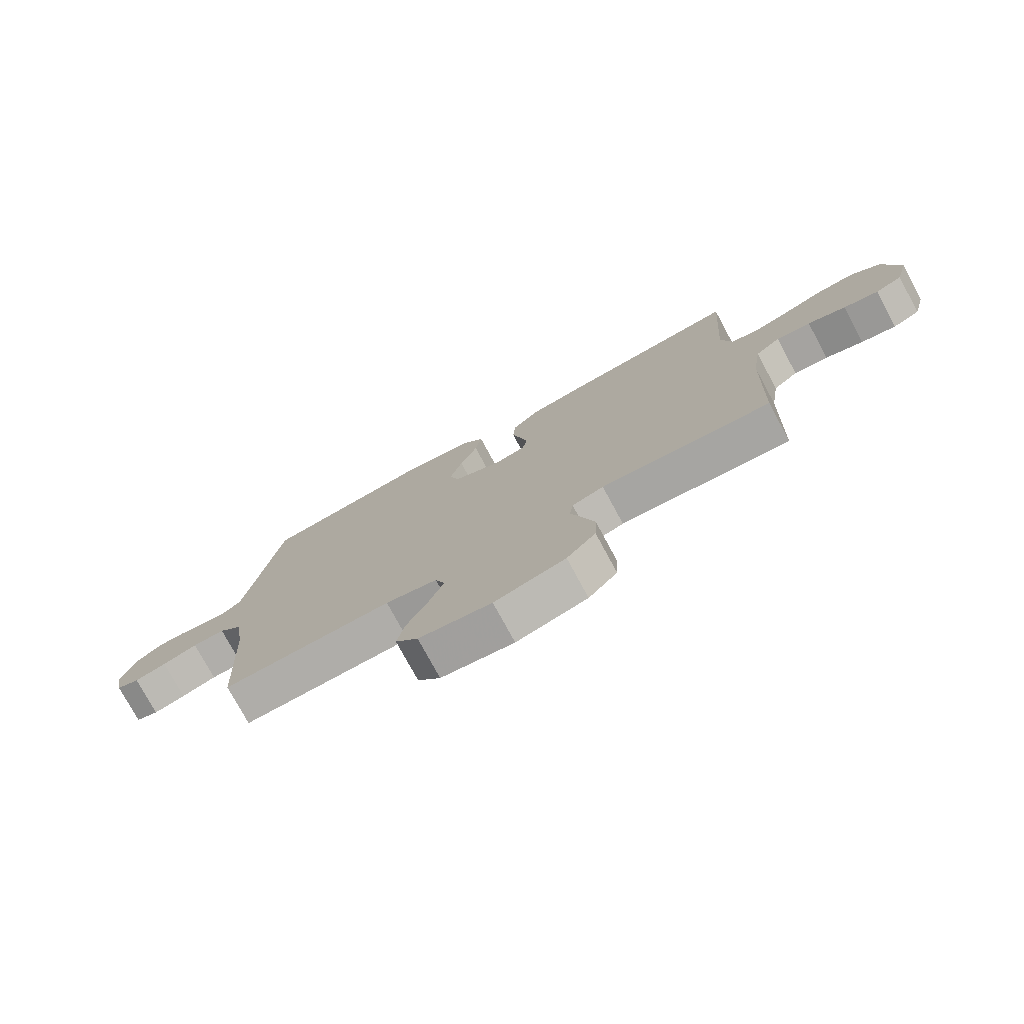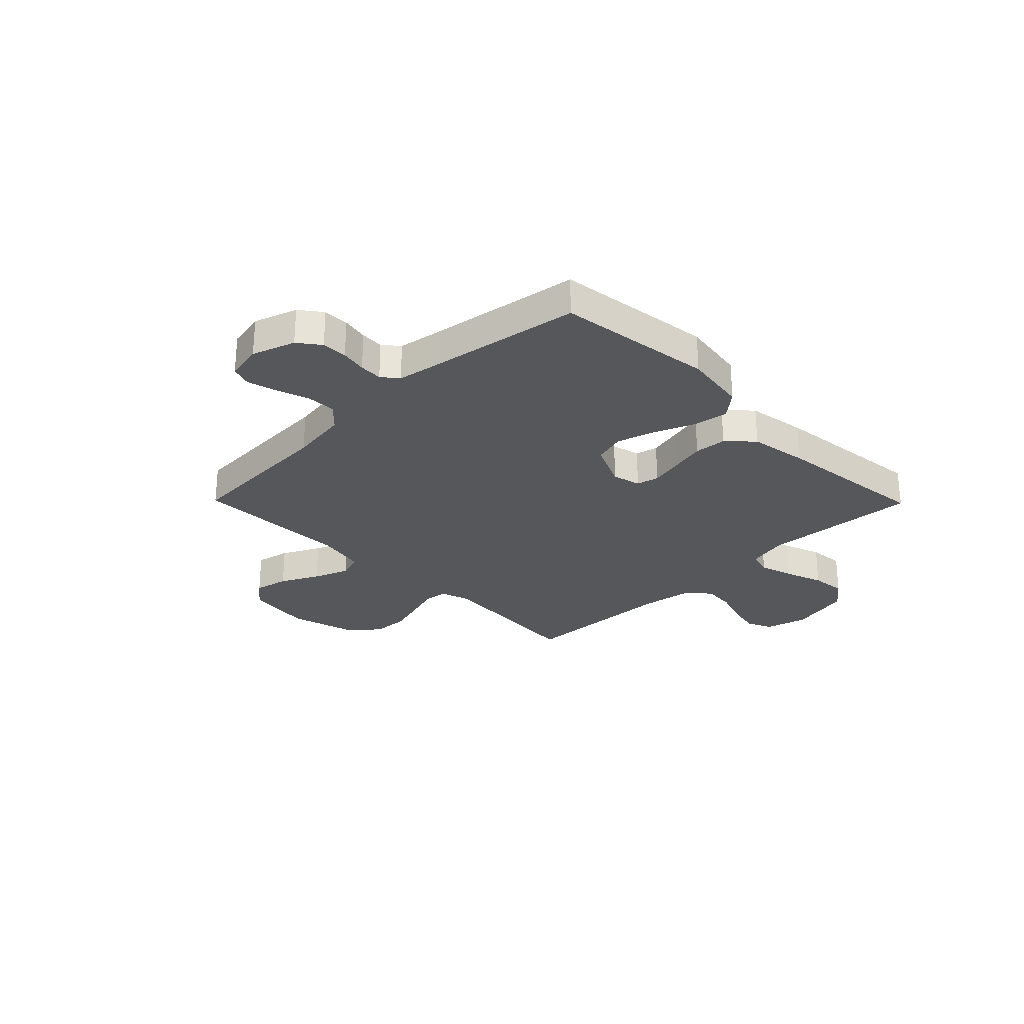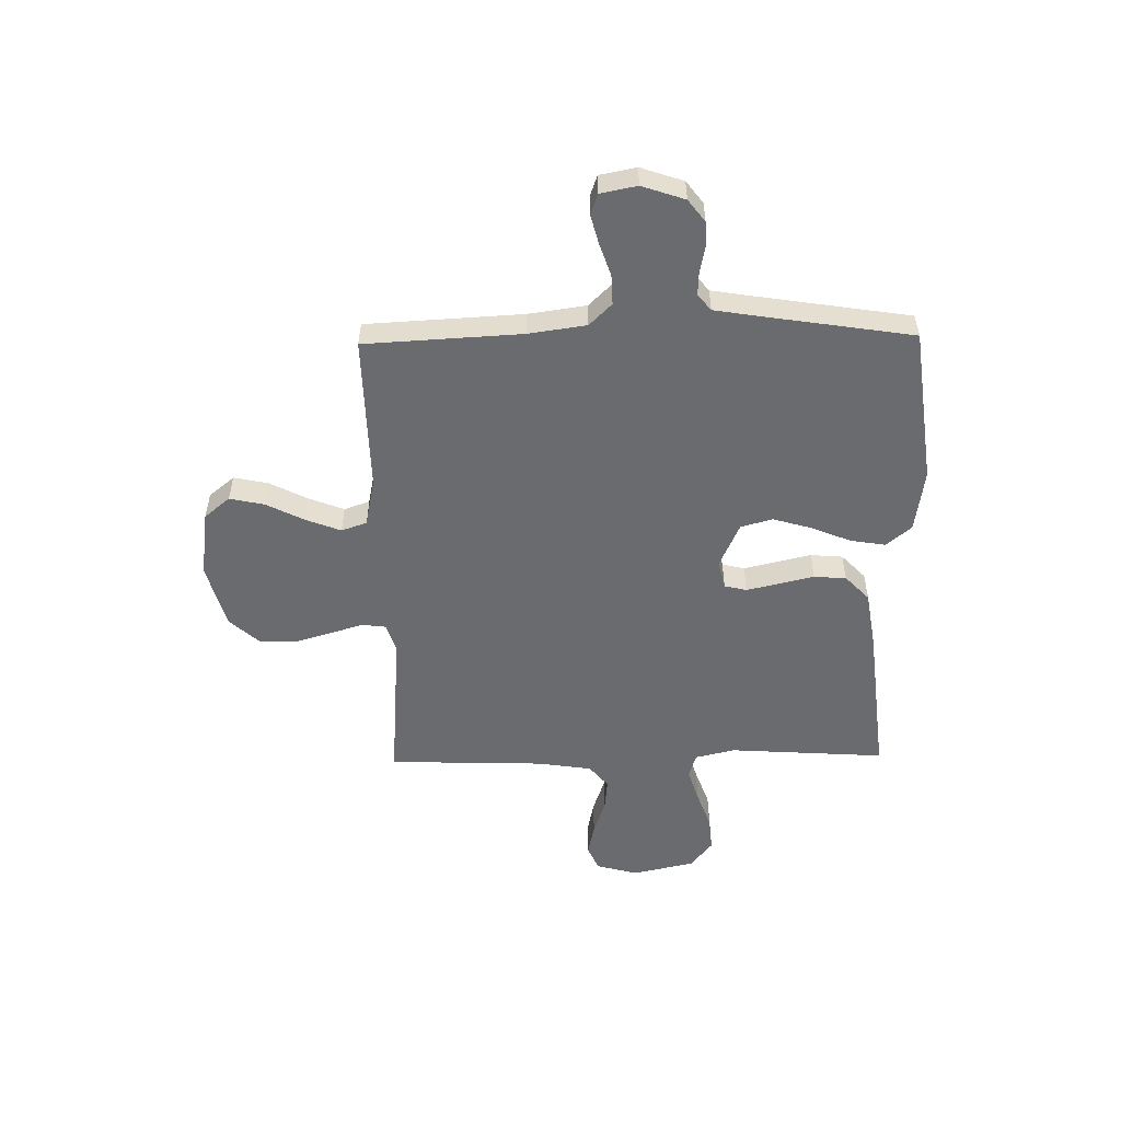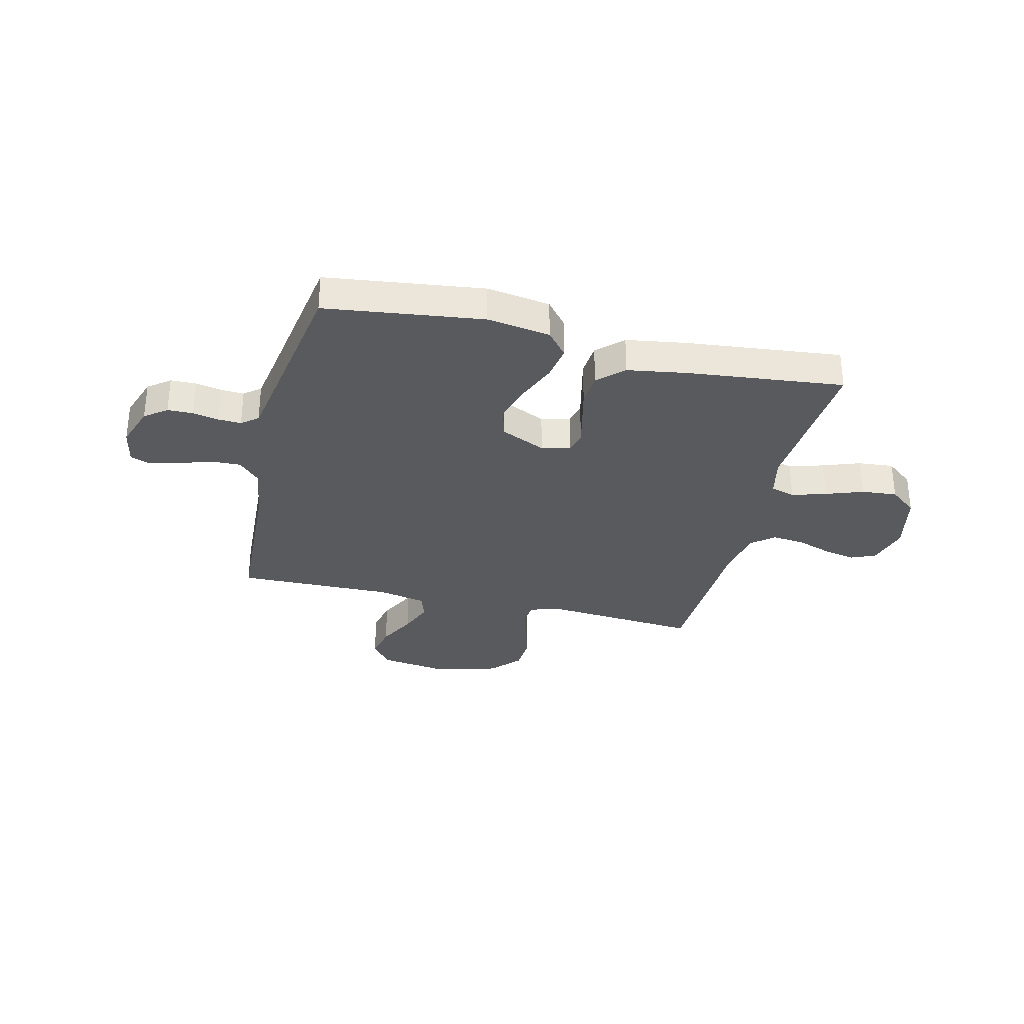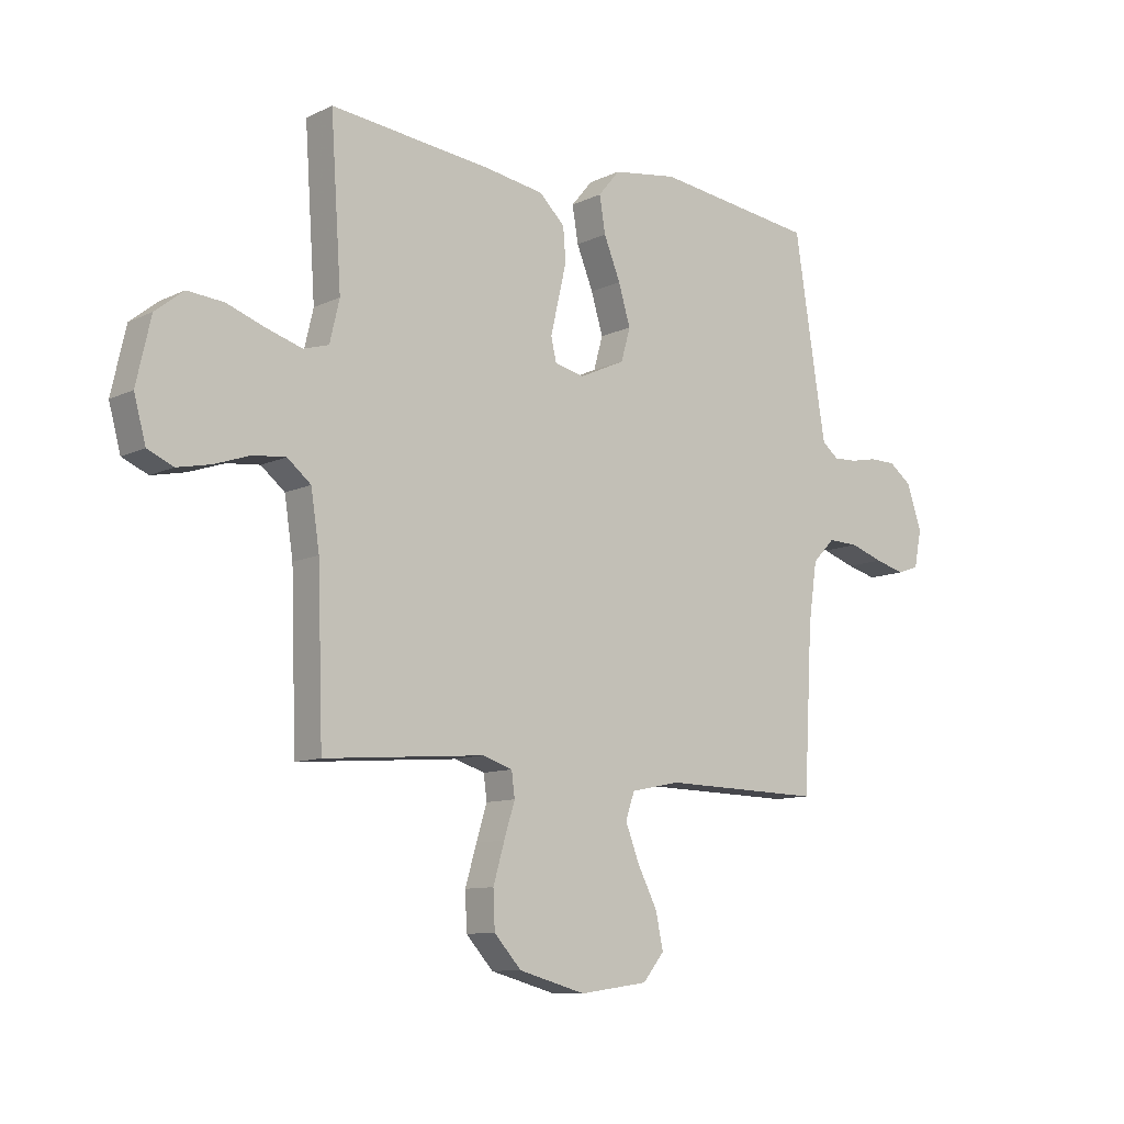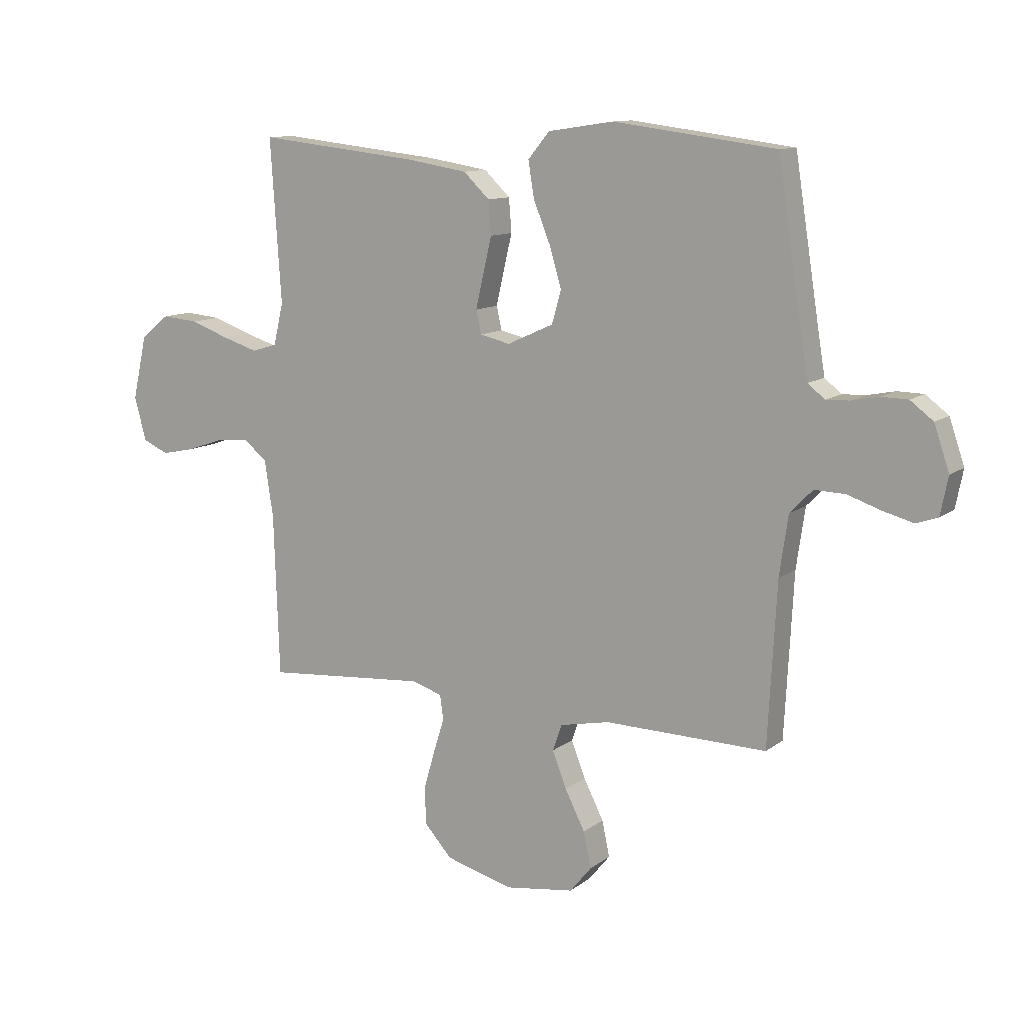
<metadata>
{"format":"obj","ext":"obj","renderer":"f3d","projection":"perspective","resolution":1024,"background":"white","views":[{"elev":-76.7,"azim":28.4,"up":"+Z"},{"elev":-27.4,"azim":-45.5,"up":"+Y"},{"elev":-53.3,"azim":-89.0,"up":"+Y"},{"elev":-31.6,"azim":-13.7,"up":"+Y"},{"elev":-10.2,"azim":140.2,"up":"+Z"},{"elev":11.3,"azim":-149.8,"up":"+Z"}]}
</metadata>
<code>
v -0.5 0.07 -0.5
v -0.516 0.07 -0.2
v -0.532 0.07 -0.089
v -0.574 0.07 -0.046
v -0.631 0.07 -0.048
v -0.693 0.07 -0.069
v -0.749 0.07 -0.084
v -0.789 0.07 -0.07
v -0.803 0.07 0
v -0.775 0.07 0.082
v -0.733 0.07 0.114
v -0.684 0.07 0.115
v -0.634 0.07 0.105
v -0.59 0.07 0.103
v -0.559 0.07 0.128
v -0.547 0.07 0.2
v -0.5 0.07 0.5
v -0.2 0.07 0.539
v -0.079 0.07 0.521
v -0.039 0.07 0.473
v -0.05 0.07 0.406
v -0.081 0.07 0.33
v -0.103 0.07 0.256
v -0.086 0.07 0.195
v 0 0.07 0.156
v 0.055 0.07 0.169
v 0.065 0.07 0.212
v 0.051 0.07 0.273
v 0.035 0.07 0.341
v 0.04 0.07 0.403
v 0.088 0.07 0.449
v 0.2 0.07 0.467
v 0.5 0.07 0.5
v 0.48 0.07 0.2
v 0.498 0.07 0.123
v 0.545 0.07 0.109
v 0.61 0.07 0.129
v 0.682 0.07 0.155
v 0.75 0.07 0.161
v 0.803 0.07 0.119
v 0.83 0.07 0
v 0.808 0.07 -0.081
v 0.76 0.07 -0.102
v 0.698 0.07 -0.089
v 0.631 0.07 -0.066
v 0.57 0.07 -0.06
v 0.526 0.07 -0.096
v 0.51 0.07 -0.2
v 0.5 0.07 -0.5
v 0.2 0.07 -0.476
v 0.144 0.07 -0.494
v 0.138 0.07 -0.54
v 0.158 0.07 -0.604
v 0.179 0.07 -0.676
v 0.176 0.07 -0.745
v 0.125 0.07 -0.801
v 0 0.07 -0.835
v -0.128 0.07 -0.817
v -0.168 0.07 -0.768
v -0.154 0.07 -0.702
v -0.117 0.07 -0.629
v -0.091 0.07 -0.562
v -0.108 0.07 -0.513
v -0.2 0.07 -0.494
v -0.5 0 -0.5
v -0.516 0 -0.2
v -0.532 0 -0.089
v -0.574 0 -0.046
v -0.631 0 -0.048
v -0.693 0 -0.069
v -0.749 0 -0.084
v -0.789 0 -0.07
v -0.803 0 0
v -0.775 0 0.082
v -0.733 0 0.114
v -0.684 0 0.115
v -0.634 0 0.105
v -0.59 0 0.103
v -0.559 0 0.128
v -0.547 0 0.2
v -0.5 0 0.5
v -0.2 0 0.539
v -0.079 0 0.521
v -0.039 0 0.473
v -0.05 0 0.406
v -0.081 0 0.33
v -0.103 0 0.256
v -0.086 0 0.195
v 0 0 0.156
v 0.055 0 0.169
v 0.065 0 0.212
v 0.051 0 0.273
v 0.035 0 0.341
v 0.04 0 0.403
v 0.088 0 0.449
v 0.2 0 0.467
v 0.5 0 0.5
v 0.48 0 0.2
v 0.498 0 0.123
v 0.545 0 0.109
v 0.61 0 0.129
v 0.682 0 0.155
v 0.75 0 0.161
v 0.803 0 0.119
v 0.83 0 0
v 0.808 0 -0.081
v 0.76 0 -0.102
v 0.698 0 -0.089
v 0.631 0 -0.066
v 0.57 0 -0.06
v 0.526 0 -0.096
v 0.51 0 -0.2
v 0.5 0 -0.5
v 0.2 0 -0.476
v 0.144 0 -0.494
v 0.138 0 -0.54
v 0.158 0 -0.604
v 0.179 0 -0.676
v 0.176 0 -0.745
v 0.125 0 -0.801
v 0 0 -0.835
v -0.128 0 -0.817
v -0.168 0 -0.768
v -0.154 0 -0.702
v -0.117 0 -0.629
v -0.091 0 -0.562
v -0.108 0 -0.513
v -0.2 0 -0.494
f 58 59 60 61
f 58 61 62
f 57 58 62
f 56 57 62
f 55 56 62 63
f 52 53 54 55
f 48 49 50
f 47 48 50 51
f 42 43 44 45
f 42 45 46
f 41 42 46
f 40 41 46
f 37 38 39 40
f 36 37 40 46
f 35 36 46 47
f 31 32 33 34
f 28 29 30 31
f 27 28 31 34
f 26 27 34 35
f 19 20 21 22
f 19 22 23
f 16 17 18 19
f 15 16 19 23
f 14 15 23 24
f 10 11 12 13
f 10 13 14
f 9 10 14
f 5 6 7 8
f 5 8 9 14
f 64 1 2
f 63 64 2 3
f 52 55 63 3
f 26 35 47 51
f 25 26 51 52
f 4 5 14 24
f 24 25 52
f 3 4 24 52
f 125 124 123 122
f 126 125 122
f 126 122 121
f 126 121 120
f 127 126 120 119
f 119 118 117 116
f 114 113 112
f 115 114 112 111
f 109 108 107 106
f 110 109 106
f 110 106 105
f 110 105 104
f 104 103 102 101
f 110 104 101 100
f 111 110 100 99
f 98 97 96 95
f 95 94 93 92
f 98 95 92 91
f 99 98 91 90
f 86 85 84 83
f 87 86 83
f 83 82 81 80
f 87 83 80 79
f 88 87 79 78
f 77 76 75 74
f 78 77 74
f 78 74 73
f 72 71 70 69
f 78 73 72 69
f 66 65 128
f 67 66 128 127
f 67 127 119 116
f 115 111 99 90
f 116 115 90 89
f 88 78 69 68
f 116 89 88
f 116 88 68 67
f 1 65 66 2
f 2 66 67 3
f 3 67 68 4
f 4 68 69 5
f 5 69 70 6
f 6 70 71 7
f 7 71 72 8
f 8 72 73 9
f 9 73 74 10
f 10 74 75 11
f 11 75 76 12
f 12 76 77 13
f 13 77 78 14
f 14 78 79 15
f 15 79 80 16
f 16 80 81 17
f 17 81 82 18
f 18 82 83 19
f 19 83 84 20
f 20 84 85 21
f 21 85 86 22
f 22 86 87 23
f 23 87 88 24
f 24 88 89 25
f 25 89 90 26
f 26 90 91 27
f 27 91 92 28
f 28 92 93 29
f 29 93 94 30
f 30 94 95 31
f 31 95 96 32
f 32 96 97 33
f 33 97 98 34
f 34 98 99 35
f 35 99 100 36
f 36 100 101 37
f 37 101 102 38
f 38 102 103 39
f 39 103 104 40
f 40 104 105 41
f 41 105 106 42
f 42 106 107 43
f 43 107 108 44
f 44 108 109 45
f 45 109 110 46
f 46 110 111 47
f 47 111 112 48
f 48 112 113 49
f 49 113 114 50
f 50 114 115 51
f 51 115 116 52
f 52 116 117 53
f 53 117 118 54
f 54 118 119 55
f 55 119 120 56
f 56 120 121 57
f 57 121 122 58
f 58 122 123 59
f 59 123 124 60
f 60 124 125 61
f 61 125 126 62
f 62 126 127 63
f 63 127 128 64
f 64 128 65 1

</code>
